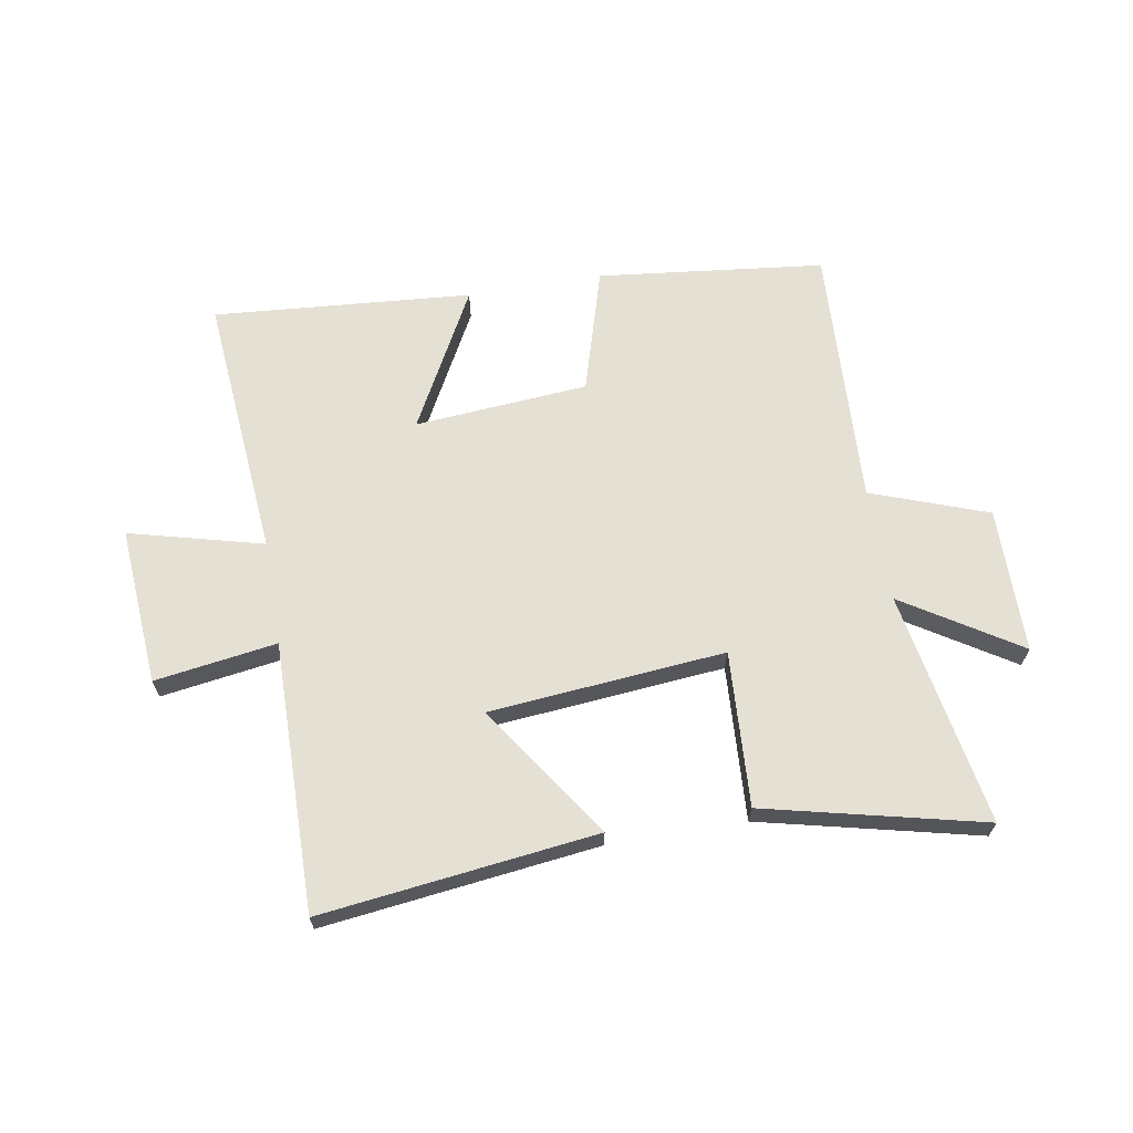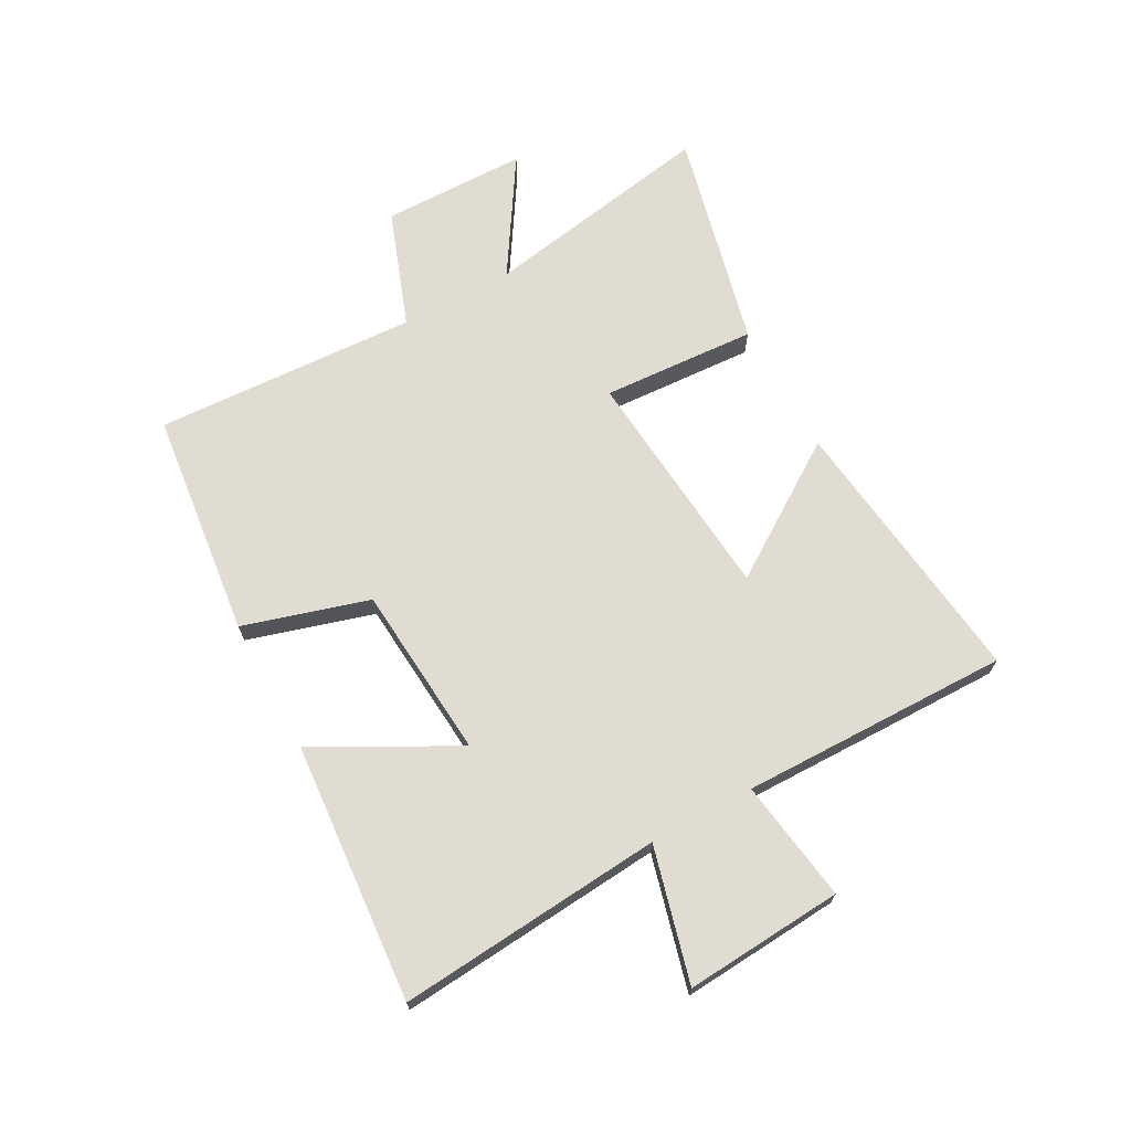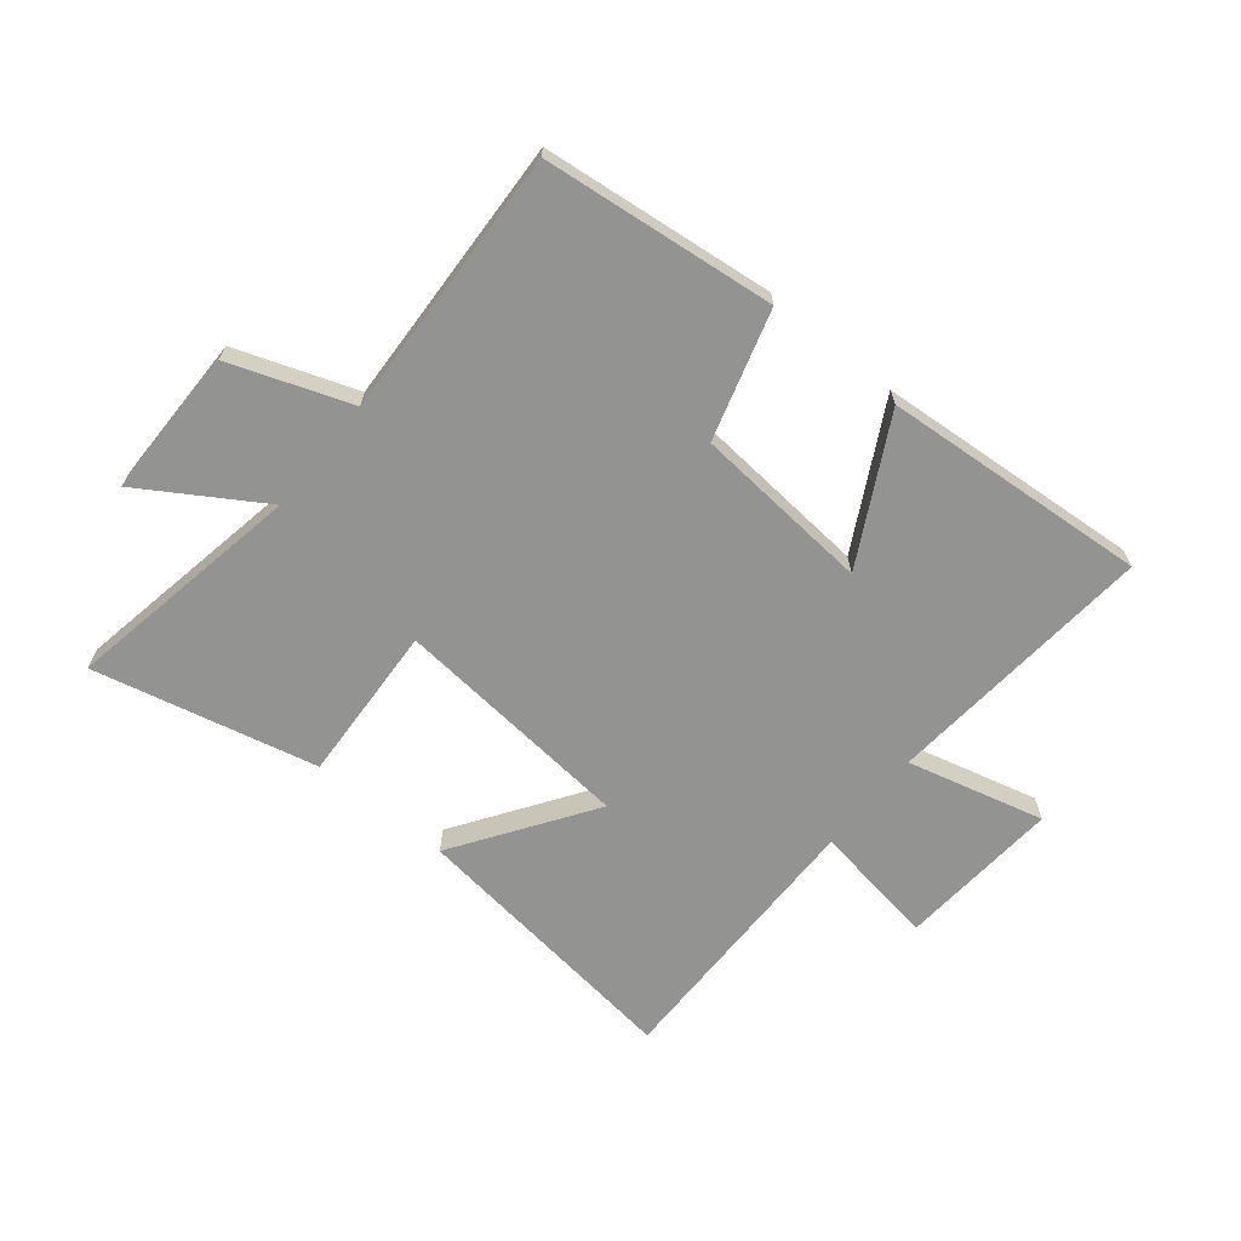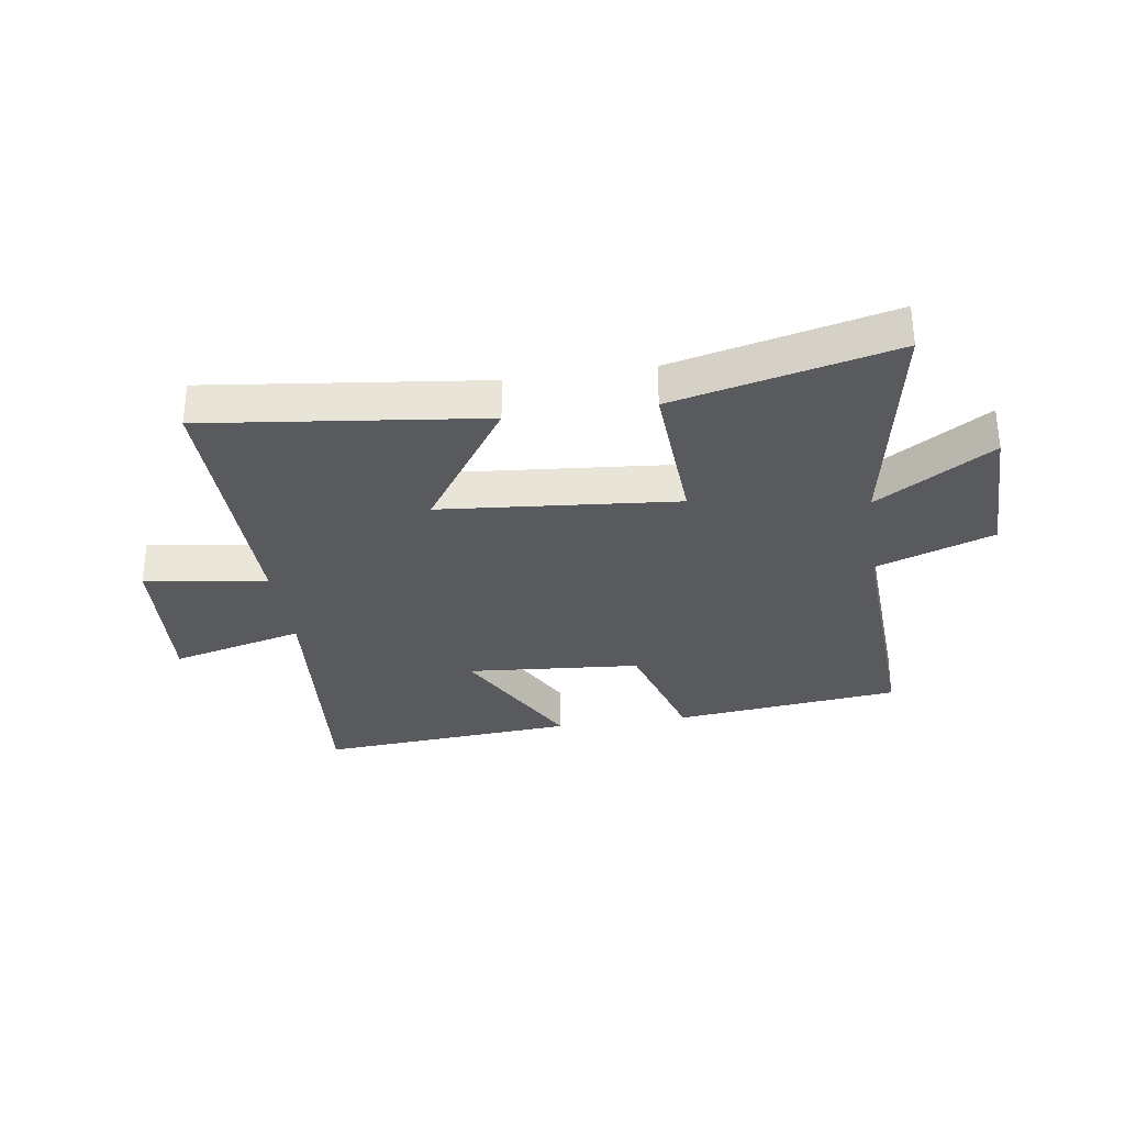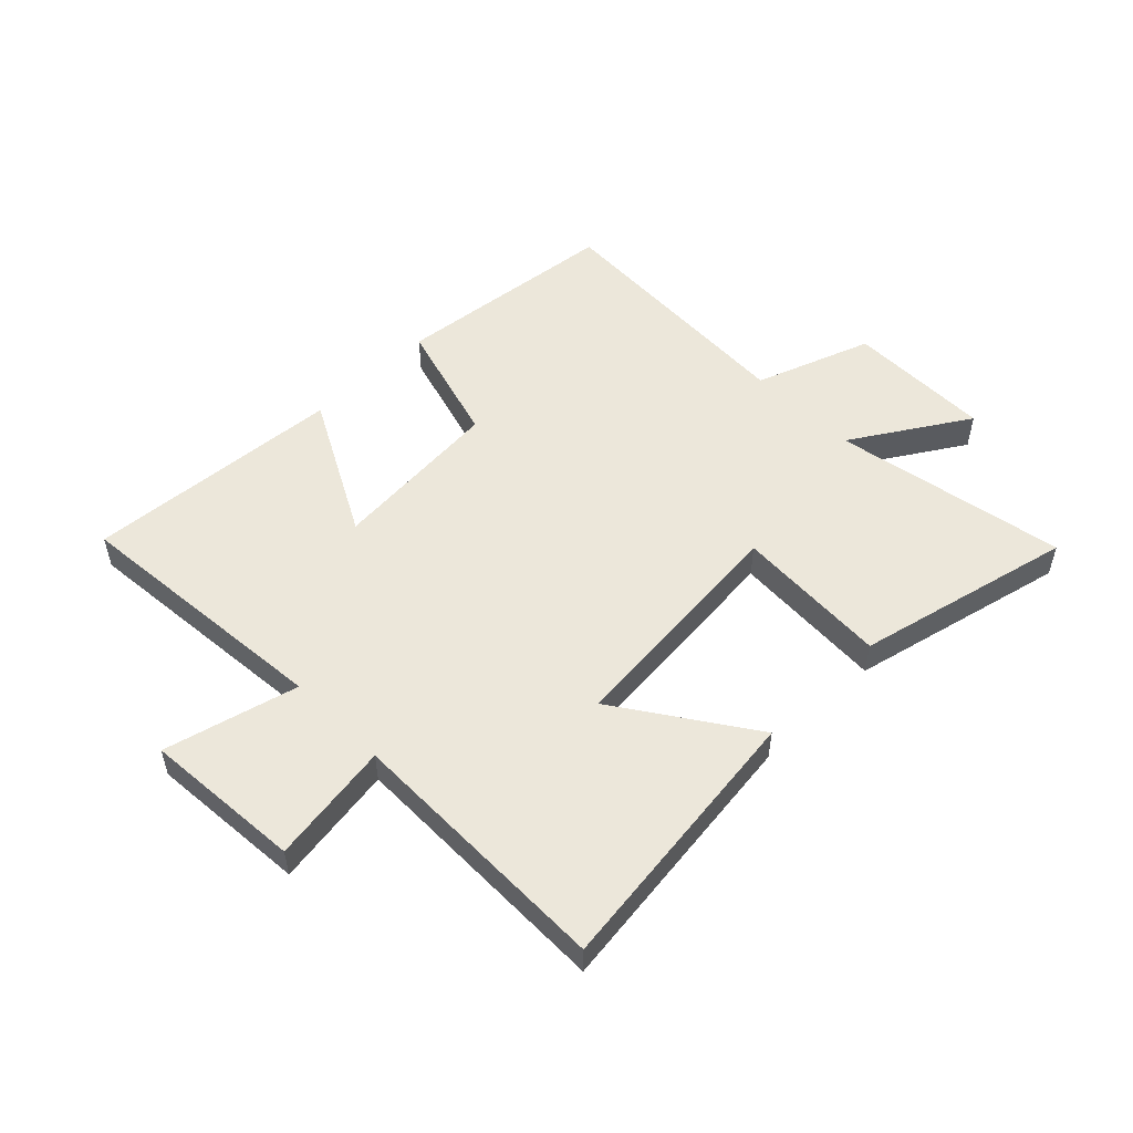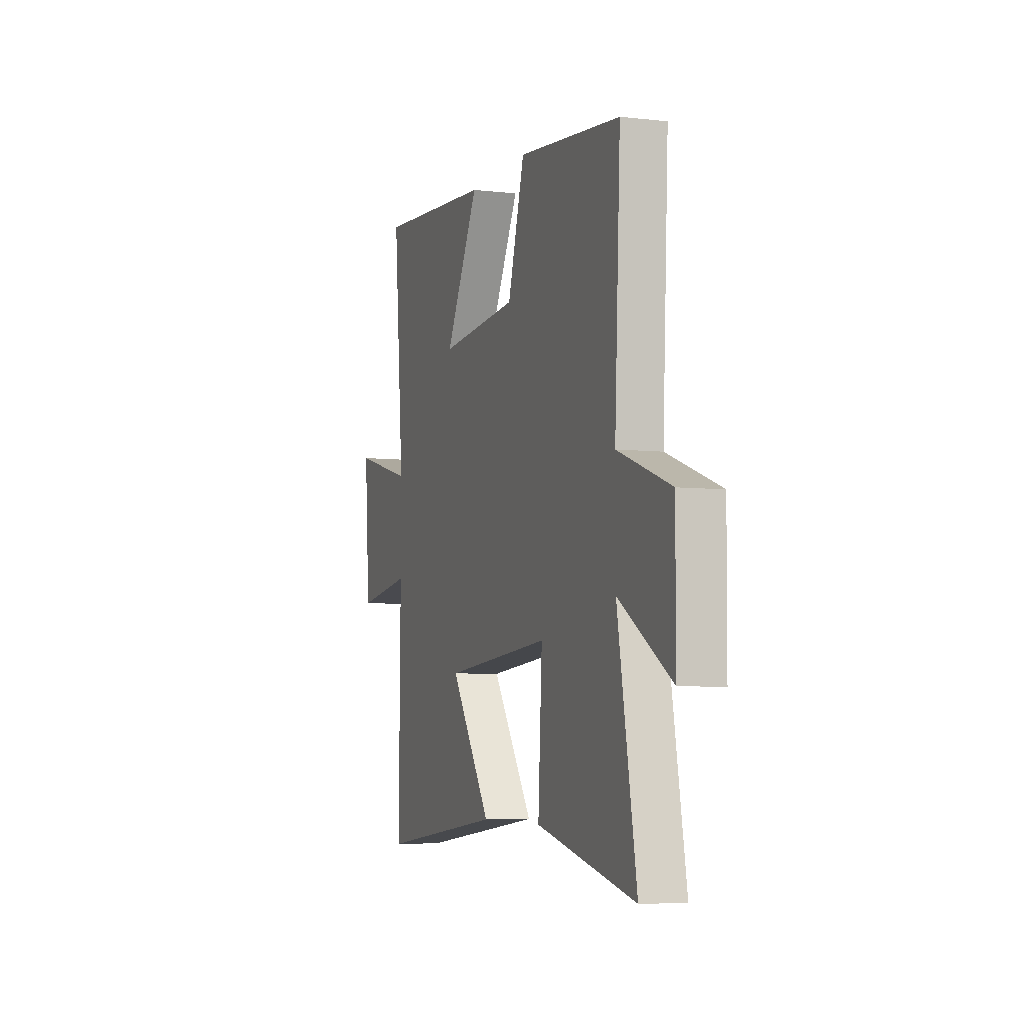
<metadata>
{"format":"obj","ext":"obj","renderer":"f3d","projection":"perspective","resolution":1024,"background":"white","views":[{"elev":65.7,"azim":170.3,"up":"+Y"},{"elev":69.1,"azim":61.5,"up":"+Y"},{"elev":-66.7,"azim":-39.3,"up":"+Y"},{"elev":-31.5,"azim":-171.5,"up":"+Y"},{"elev":52.7,"azim":135.3,"up":"+Y"},{"elev":-5.8,"azim":-109.4,"up":"+Z"}]}
</metadata>
<code>
v -0.522 0.07 0.456
v -0.135 0.07 0.5
v -0.072 0.07 0.286
v 0.224 0.07 0.262
v 0.097 0.07 0.5
v 0.539 0.07 0.535
v 0.5 0.07 0.082
v 0.728 0.07 0.141
v 0.708 0.07 -0.129
v 0.5 0.07 -0.098
v 0.505 0.07 -0.557
v 0.035 0.07 -0.5
v 0.188 0.07 -0.272
v -0.214 0.07 -0.236
v -0.199 0.07 -0.5
v -0.571 0.07 -0.588
v -0.5 0.07 -0.189
v -0.697 0.07 -0.313
v -0.699 0.07 -0.065
v -0.5 0.07 0.007
v -0.522 0 0.456
v -0.135 0 0.5
v -0.072 0 0.286
v 0.224 0 0.262
v 0.097 0 0.5
v 0.539 0 0.535
v 0.5 0 0.082
v 0.728 0 0.141
v 0.708 0 -0.129
v 0.5 0 -0.098
v 0.505 0 -0.557
v 0.035 0 -0.5
v 0.188 0 -0.272
v -0.214 0 -0.236
v -0.199 0 -0.5
v -0.571 0 -0.588
v -0.5 0 -0.189
v -0.697 0 -0.313
v -0.699 0 -0.065
v -0.5 0 0.007
f 17 18 19 20
f 14 15 16 17
f 13 14 17 20
f 10 11 12 13
f 10 13 20 1
f 7 8 9 10
f 4 5 6 7
f 3 4 7 10
f 1 2 3
f 1 3 10
f 40 39 38 37
f 37 36 35 34
f 40 37 34 33
f 33 32 31 30
f 21 40 33 30
f 30 29 28 27
f 27 26 25 24
f 30 27 24 23
f 23 22 21
f 30 23 21
f 1 21 22 2
f 2 22 23 3
f 3 23 24 4
f 4 24 25 5
f 5 25 26 6
f 6 26 27 7
f 7 27 28 8
f 8 28 29 9
f 9 29 30 10
f 10 30 31 11
f 11 31 32 12
f 12 32 33 13
f 13 33 34 14
f 14 34 35 15
f 15 35 36 16
f 16 36 37 17
f 17 37 38 18
f 18 38 39 19
f 19 39 40 20
f 20 40 21 1

</code>
